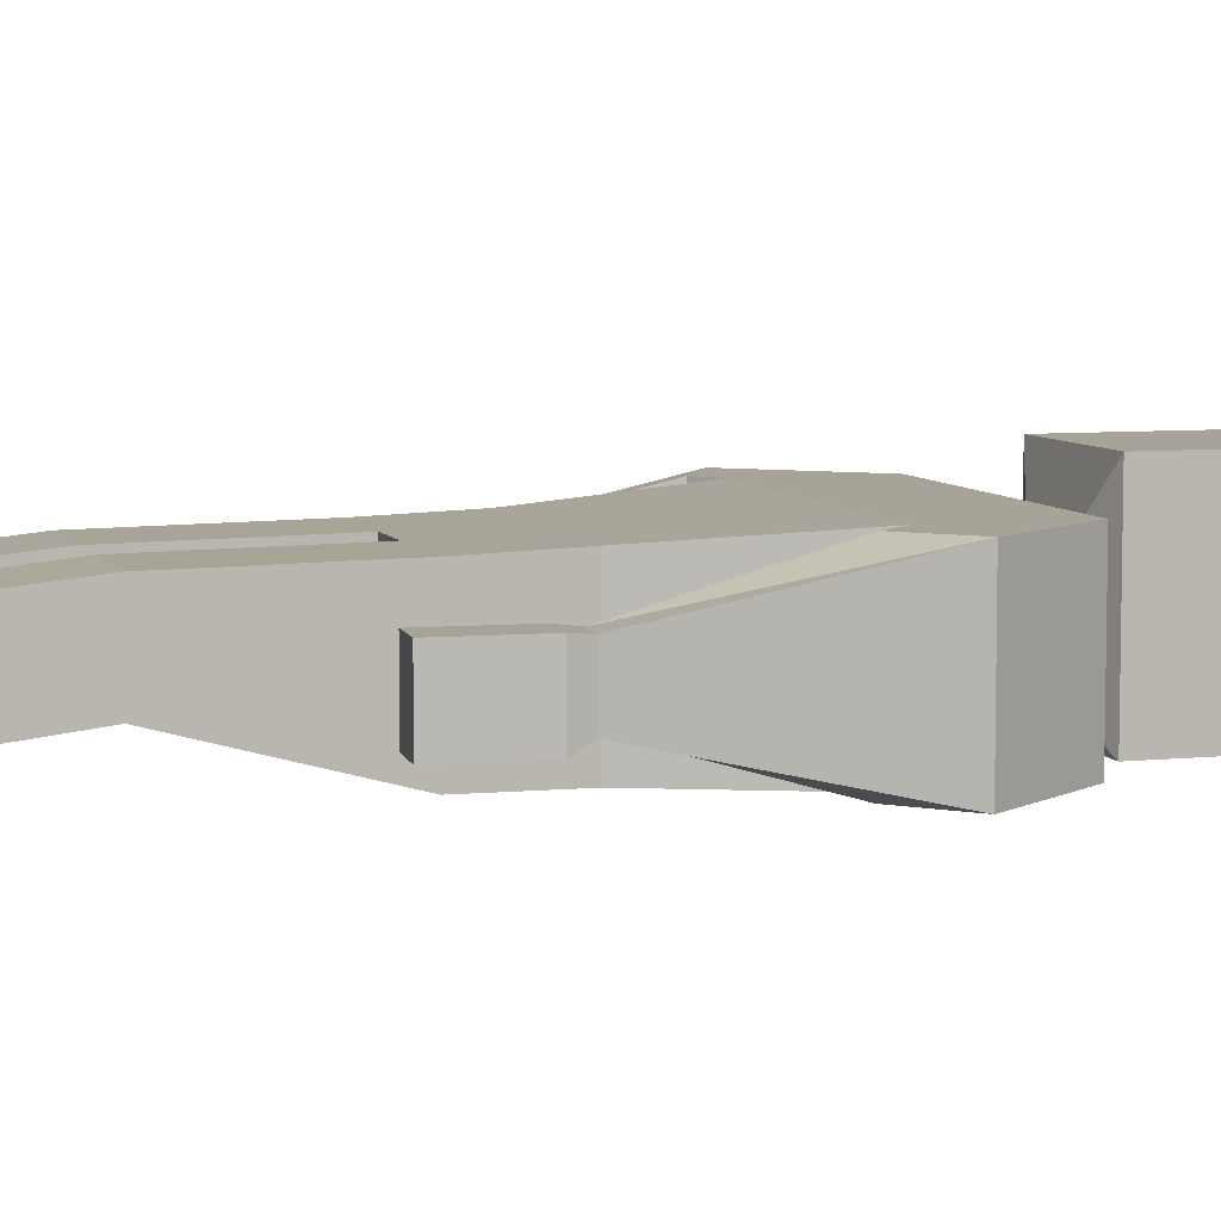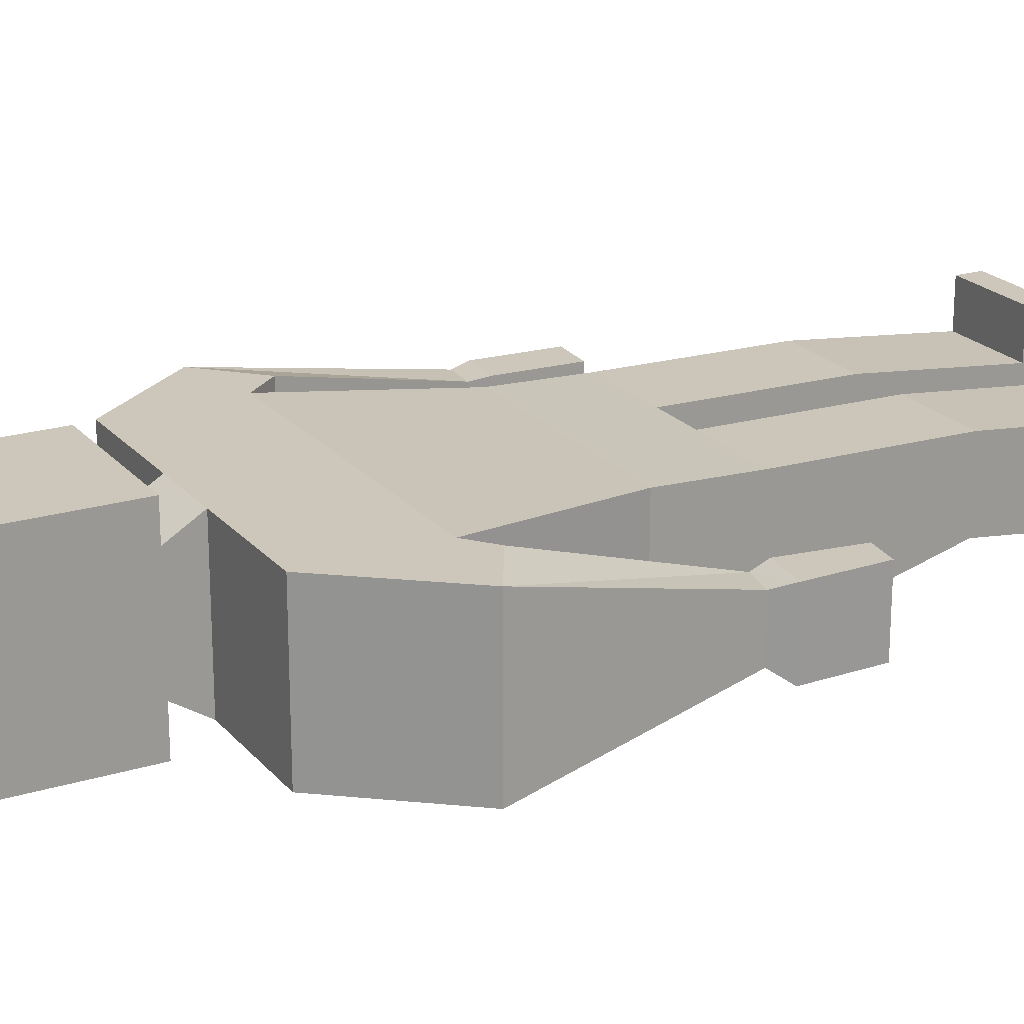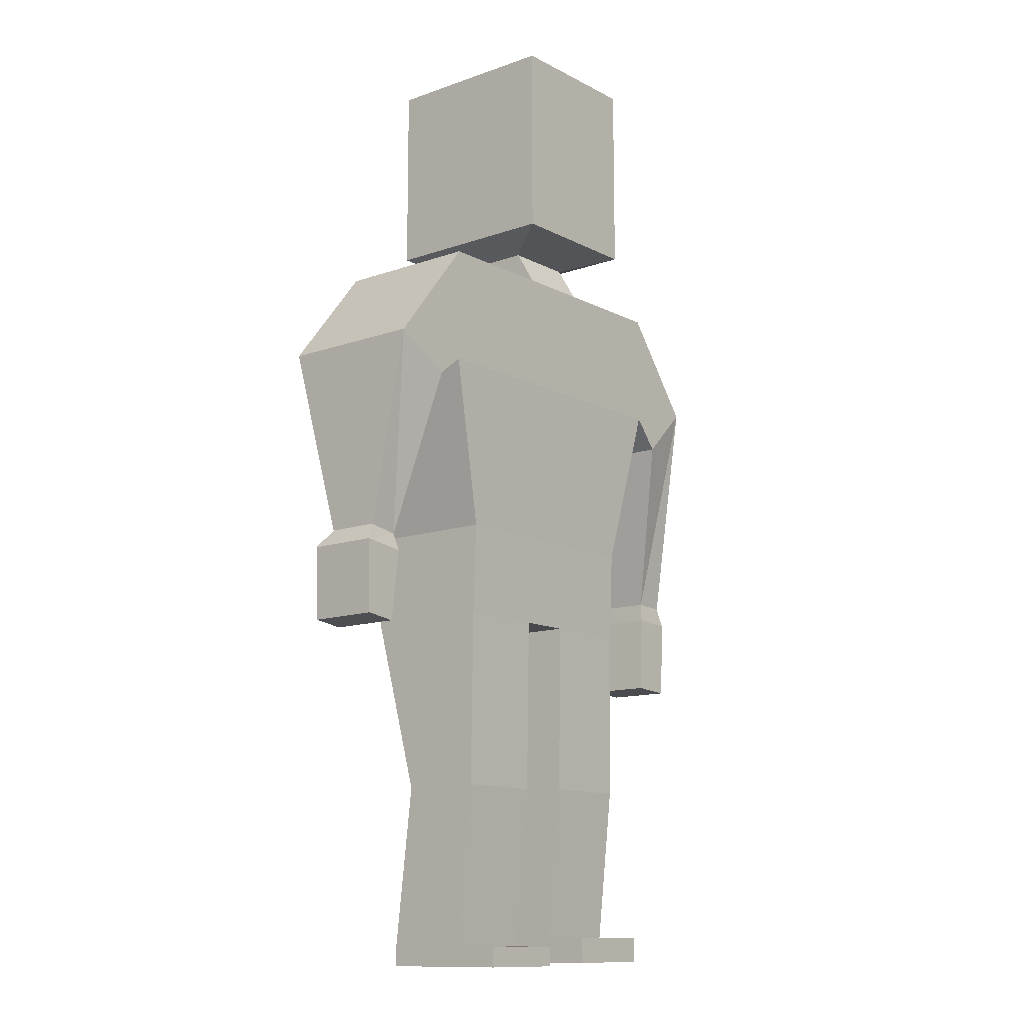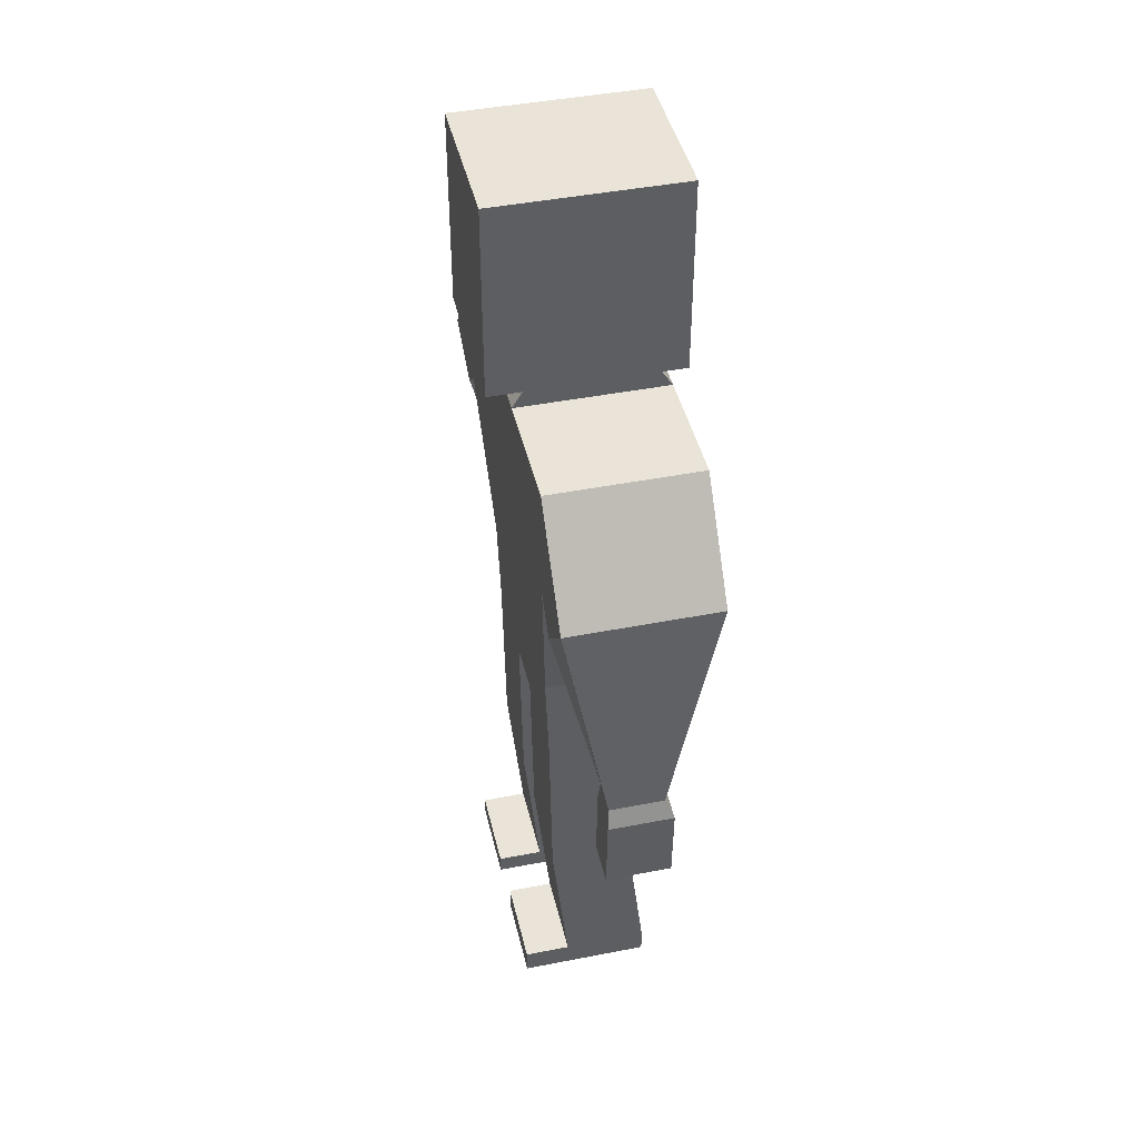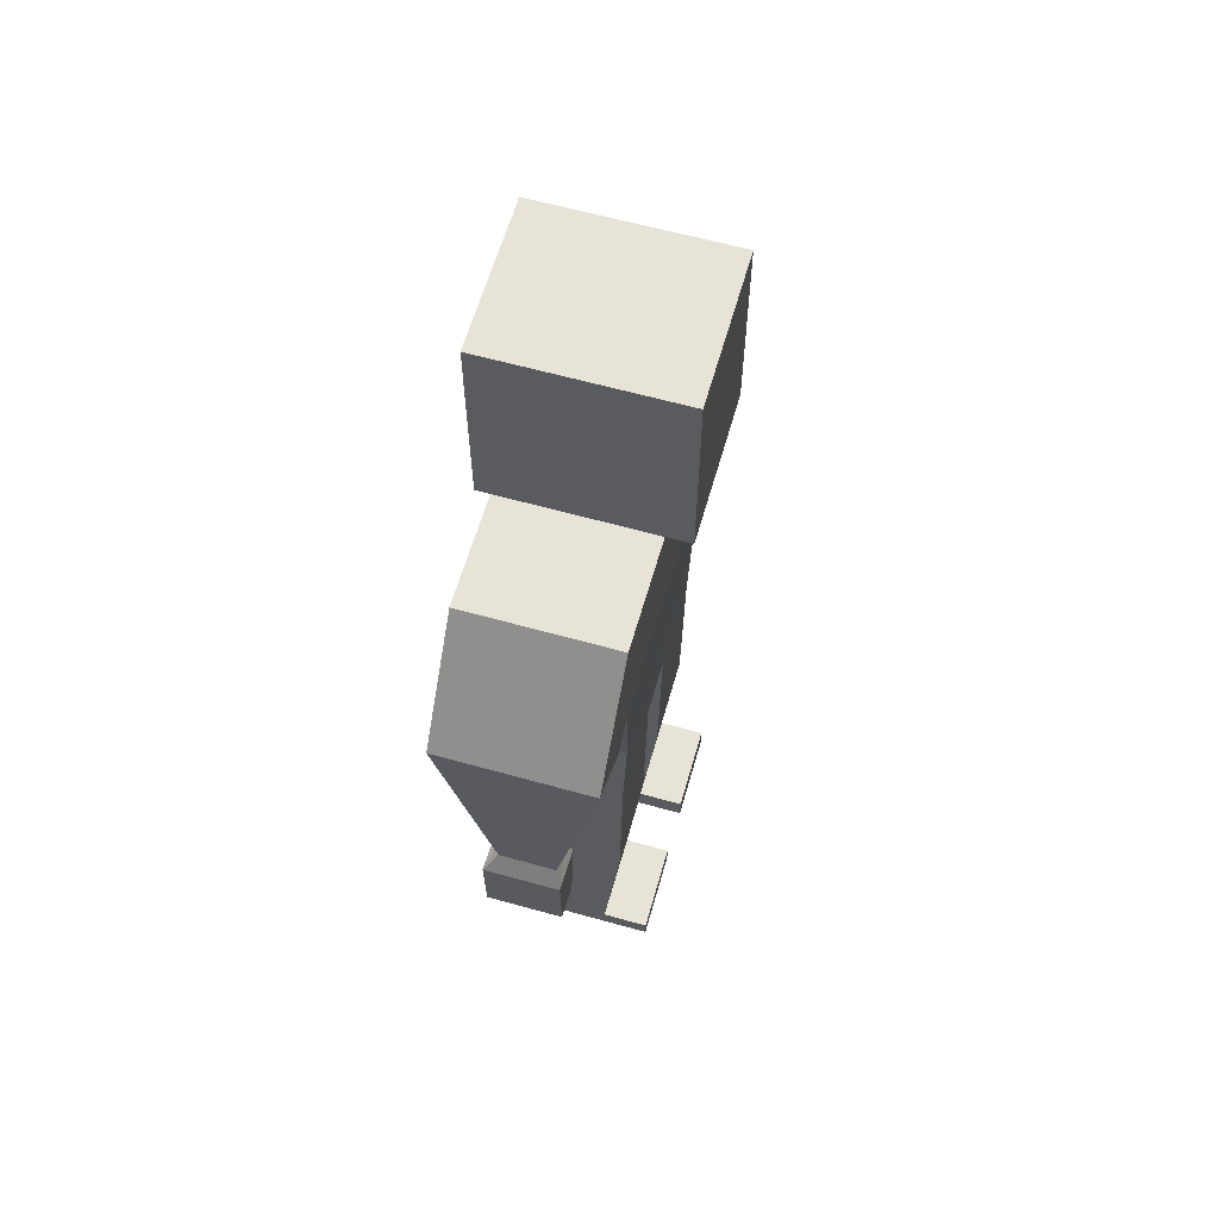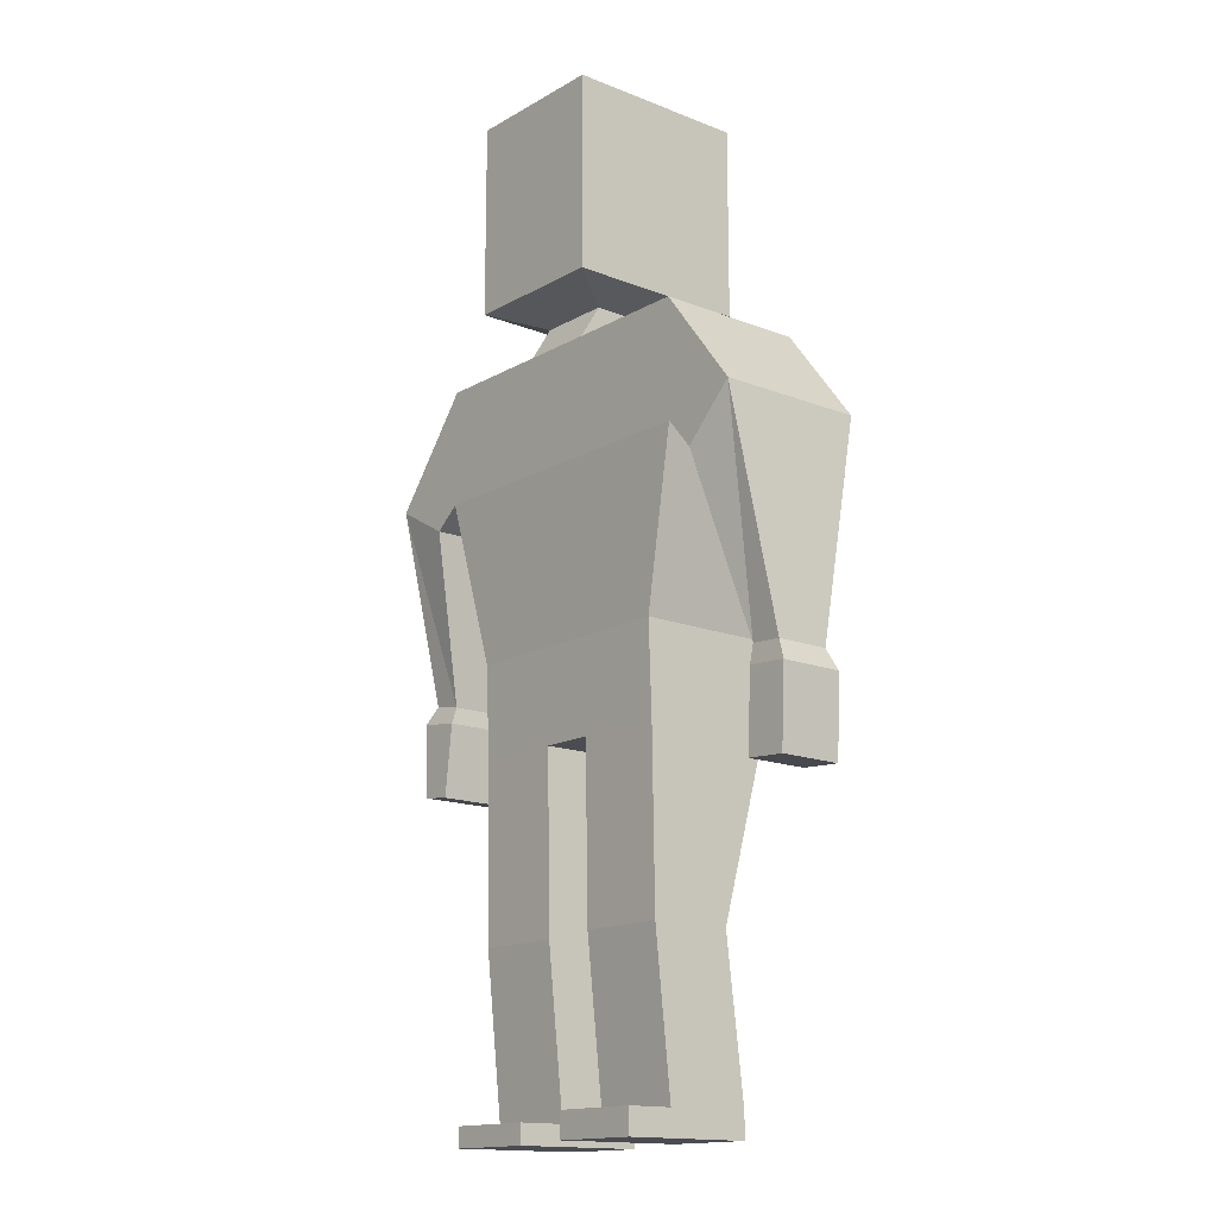
<metadata>
{"format":"obj","ext":"obj","renderer":"f3d","projection":"perspective","resolution":1024,"background":"white","views":[{"elev":6.9,"azim":73.2,"up":"+Z"},{"elev":21.3,"azim":-118.6,"up":"+Z"},{"elev":-12.2,"azim":-50.3,"up":"+Y"},{"elev":43.5,"azim":77.0,"up":"+Y"},{"elev":61.7,"azim":-74.1,"up":"+Y"},{"elev":-15.3,"azim":50.1,"up":"+Y"}]}
</metadata>
<code>
g Cube
v 0.1258 1.33 -0.1713
v 0.1258 1.33 0.1394
v -0.1245 1.33 0.1394
v -0.1245 1.33 -0.1713
v 0.1258 1.66 -0.1713
v 0.1258 1.66 0.1394
v -0.1245 1.66 0.1394
v -0.1245 1.66 -0.1713
v 0.06237 1.306 -0.1296
v 0.06237 1.306 0.05342
v -0.061 1.306 0.05342
v -0.061 1.306 -0.1296
v 0.06237 1.249 -0.166
v 0.06237 1.249 0.08781
v -0.061 1.249 0.08781
v -0.061 1.249 -0.166
v 0.06237 1.051 -0.166
v 0.06237 1.051 0.08781
v -0.061 1.051 0.08781
v -0.061 1.051 -0.166
v 0.2683 1.249 -0.166
v 0.2683 1.249 0.08781
v 0.2683 1.051 -0.166
v 0.2683 1.051 0.08781
v -0.267 1.249 0.08781
v -0.267 1.249 -0.166
v -0.267 1.051 0.08781
v -0.267 1.051 -0.166
v 0.397 1.082 -0.166
v 0.397 1.082 0.08781
v 0.3123 0.9989 -0.166
v 0.3123 0.9989 0.08781
v -0.4088 1.071 0.08781
v -0.4088 1.071 -0.166
v -0.3109 1.017 0.08781
v -0.3109 1.017 -0.166
v 0.04627 0.768 -0.1583
v 0.04627 0.768 0.06965
v -0.0449 0.768 0.06965
v -0.0449 0.768 -0.1583
v 0.1985 0.768 -0.1583
v 0.1985 0.768 0.06965
v -0.1971 0.768 0.06965
v -0.1971 0.768 -0.1583
v 0.04627 0.6129 -0.1574
v 0.04627 0.6129 0.06412
v -0.0449 0.6129 0.06412
v -0.0449 0.6129 -0.1574
v 0.1985 0.6129 -0.1574
v 0.1985 0.6129 0.06412
v -0.1971 0.6129 0.06412
v -0.1971 0.6129 -0.1574
v -0.0449 0.3162 0.05956
v -0.0449 0.3162 -0.07793
v -0.1971 0.3162 0.05956
v -0.1971 0.3162 -0.07793
v -0.0449 0.04497 0.03201
v -0.0449 0.04497 -0.1094
v -0.1971 0.04497 0.03201
v -0.1971 0.04497 -0.1094
v -0.0449 0.01192 0.03201
v -0.0449 0.01192 -0.1094
v -0.1971 0.01192 0.03201
v -0.1971 0.01192 -0.1094
v 0.04627 0.321 -0.07793
v 0.04627 0.321 0.05956
v 0.1985 0.321 -0.07793
v 0.1985 0.321 0.05956
v 0.04627 0.05914 -0.1094
v 0.04627 0.05914 0.03201
v 0.1985 0.05914 -0.1094
v 0.1985 0.05914 0.03201
v 0.04627 0.01664 -0.1094
v 0.04627 0.01664 0.03201
v 0.1985 0.01664 -0.1094
v 0.1985 0.01664 0.03201
v -0.0449 0.04497 0.1098
v -0.1971 0.04497 0.1098
v -0.0449 0.01192 0.1098
v -0.1971 0.01192 0.1098
v 0.04627 0.05914 0.1098
v 0.1985 0.05914 0.1098
v 0.04627 0.01664 0.1098
v 0.1985 0.01664 0.1098
v 0.4188 0.7001 -0.07598
v 0.4188 0.7001 0.0162
v 0.3651 0.7034 -0.07598
v 0.3651 0.7034 0.0162
v -0.4035 0.7436 0.0162
v -0.4035 0.7436 -0.07598
v -0.3512 0.734 0.0162
v -0.3512 0.734 -0.07598
v 0.4306 0.6669 -0.09024
v 0.4306 0.6669 0.01992
v 0.3617 0.671 -0.09024
v 0.3617 0.671 0.01992
v 0.4244 0.5326 -0.09024
v 0.4244 0.5326 0.01992
v 0.3555 0.5367 -0.09024
v 0.3555 0.5367 0.01992
v -0.4223 0.7143 0.0267
v -0.4223 0.7143 -0.09702
v -0.3492 0.705 0.0267
v -0.3492 0.705 -0.09702
v -0.4181 0.5891 0.0267
v -0.4181 0.5891 -0.09702
v -0.3645 0.5822 0.0267
v -0.3645 0.5822 -0.09702
f 3 4 12
f 5 8 6
f 1 5 2
f 2 6 3
f 3 7 4
f 5 1 8
f 11 12 16
f 2 3 10
f 4 1 12
f 1 2 9
f 16 20 26
f 10 11 14
f 12 9 16
f 9 10 13
f 27 28 44
f 14 15 18
f 16 13 20
f 17 13 23
f 23 21 31
f 14 18 22
f 28 20 40
f 13 14 21
f 26 28 36
f 19 15 27
f 19 27 39
f 15 16 25
f 35 33 91
f 22 24 32
f 24 23 32
f 21 22 29
f 34 36 92
f 27 25 35
f 28 27 36
f 25 26 33
f 43 44 52
f 44 40 52
f 39 43 47
f 24 18 38
f 17 23 37
f 23 24 41
f 18 19 38
f 20 17 40
f 45 46 48
f 50 46 68
f 47 51 53
f 42 38 50
f 37 41 45
f 41 42 49
f 38 39 46
f 40 37 48
f 53 55 57
f 52 48 56
f 51 52 55
f 48 47 53
f 76 72 84
f 56 54 60
f 55 56 60
f 54 53 58
f 62 61 64
f 60 58 64
f 59 60 63
f 58 57 62
f 68 66 72
f 45 49 65
f 49 50 68
f 46 45 66
f 70 74 81
f 65 67 69
f 67 68 71
f 66 65 69
f 74 73 76
f 69 71 73
f 71 72 75
f 70 69 74
f 77 78 79
f 82 81 84
f 74 76 83
f 72 70 82
f 59 63 78
f 61 57 79
f 63 61 80
f 57 59 77
f 87 85 93
f 90 92 102
f 36 35 91
f 33 34 89
f 31 29 87
f 30 32 88
f 32 31 88
f 29 30 86
f 95 93 97
f 86 88 94
f 88 87 95
f 85 86 93
f 97 98 99
f 94 96 98
f 96 95 100
f 93 94 97
f 102 104 108
f 91 89 101
f 92 91 104
f 89 90 102
f 105 106 108
f 103 101 107
f 104 103 107
f 101 102 105
f 11 3 12
f 8 7 6
f 5 6 2
f 6 7 3
f 7 8 4
f 1 4 8
f 15 11 16
f 3 11 10
f 1 9 12
f 2 10 9
f 20 28 26
f 11 15 14
f 9 13 16
f 10 14 13
f 43 27 44
f 15 19 18
f 13 17 20
f 13 21 23
f 21 29 31
f 18 24 22
f 44 28 40
f 14 22 21
f 34 26 36
f 15 25 27
f 27 43 39
f 16 26 25
f 33 89 91
f 30 22 32
f 23 31 32
f 22 30 29
f 90 34 92
f 25 33 35
f 27 35 36
f 26 34 33
f 51 43 52
f 40 48 52
f 43 51 47
f 42 24 38
f 23 41 37
f 24 42 41
f 19 39 38
f 17 37 40
f 46 47 48
f 46 66 68
f 51 55 53
f 38 46 50
f 41 49 45
f 42 50 49
f 39 47 46
f 37 45 48
f 55 59 57
f 48 54 56
f 52 56 55
f 54 48 53
f 72 82 84
f 54 58 60
f 59 55 60
f 53 57 58
f 61 63 64
f 58 62 64
f 60 64 63
f 57 61 62
f 66 70 72
f 49 67 65
f 67 49 68
f 45 65 66
f 74 83 81
f 67 71 69
f 68 72 71
f 70 66 69
f 73 75 76
f 71 75 73
f 72 76 75
f 69 73 74
f 78 80 79
f 81 83 84
f 76 84 83
f 70 81 82
f 63 80 78
f 57 77 79
f 61 79 80
f 59 78 77
f 95 87 93
f 92 104 102
f 92 36 91
f 34 90 89
f 29 85 87
f 86 30 88
f 31 87 88
f 85 29 86
f 99 95 97
f 88 96 94
f 96 88 95
f 86 94 93
f 98 100 99
f 96 100 98
f 95 99 100
f 94 98 97
f 106 102 108
f 103 91 101
f 91 103 104
f 101 89 102
f 107 105 108
f 101 105 107
f 108 104 107
f 102 106 105

</code>
